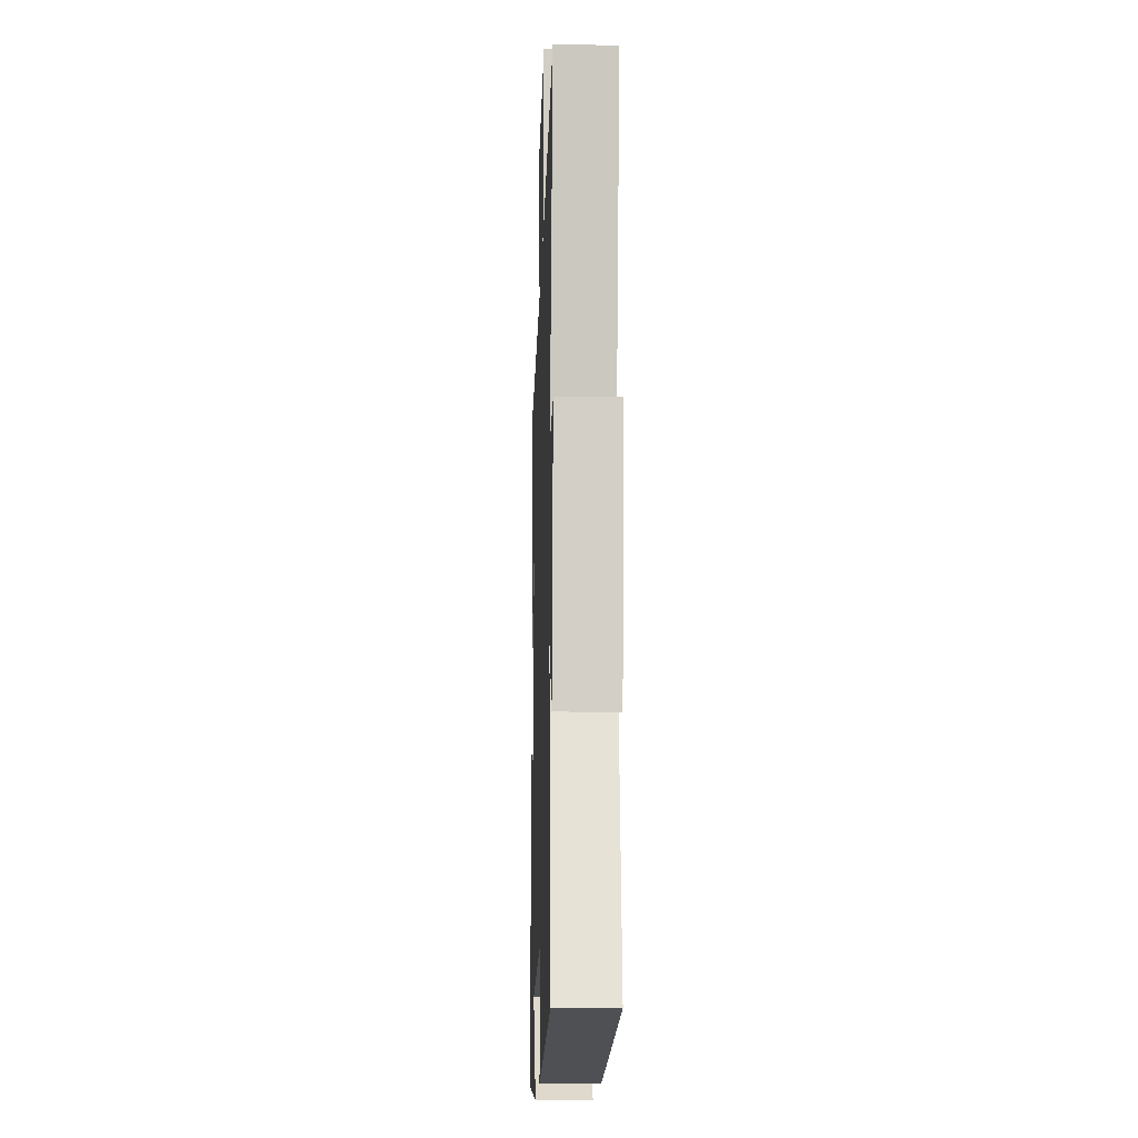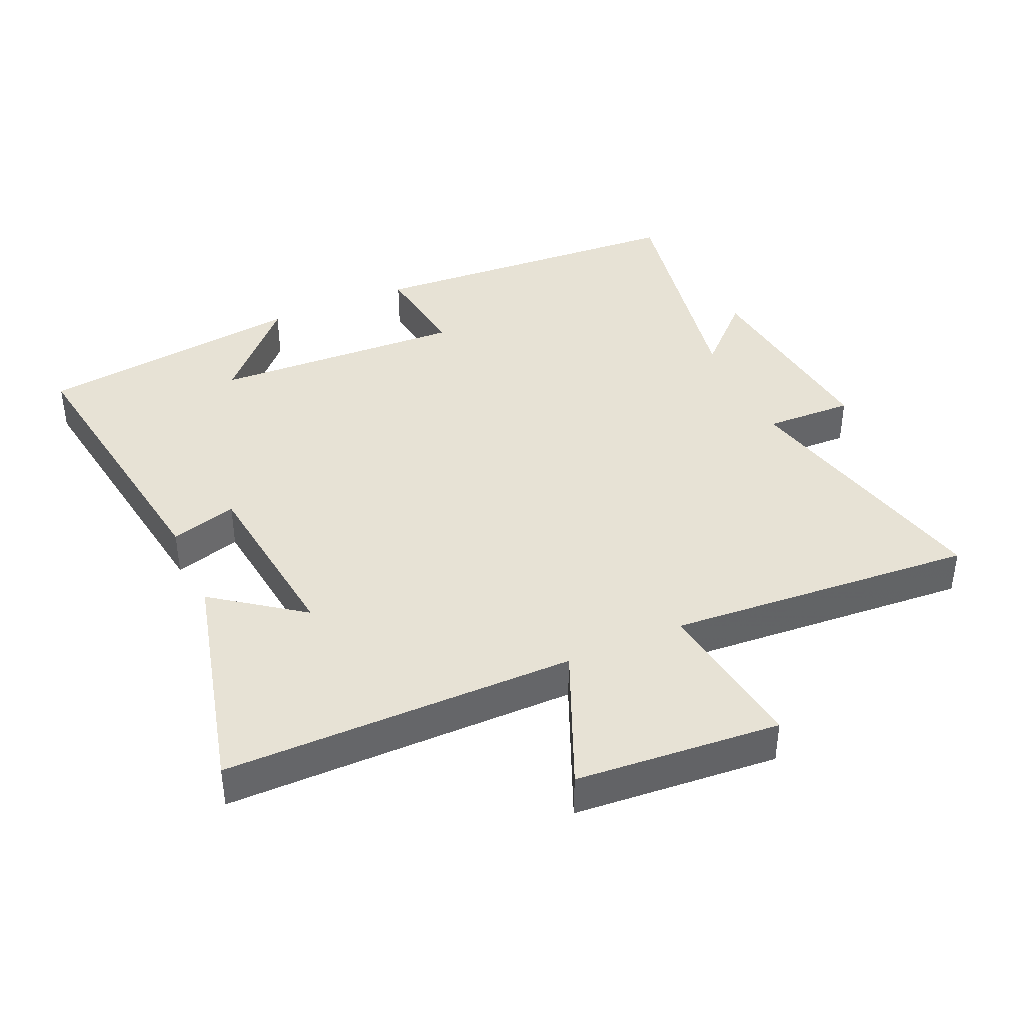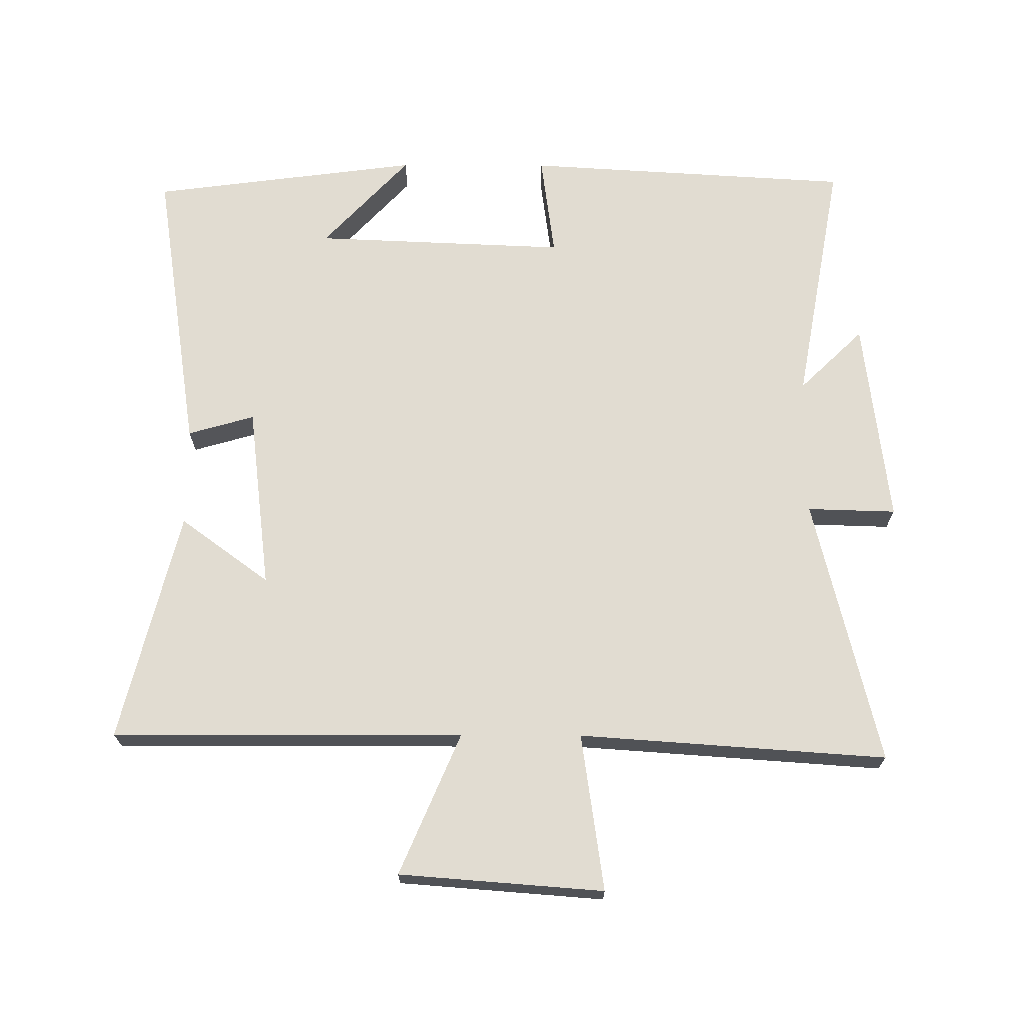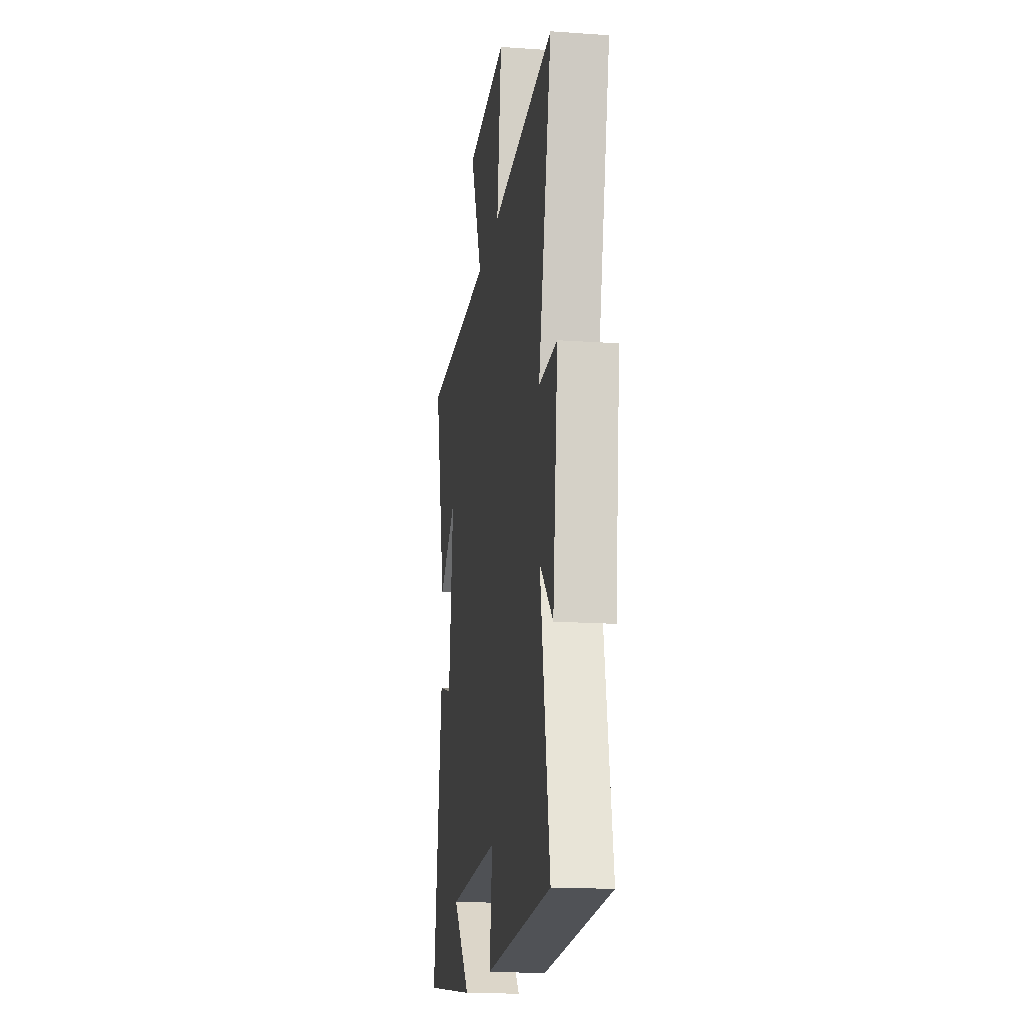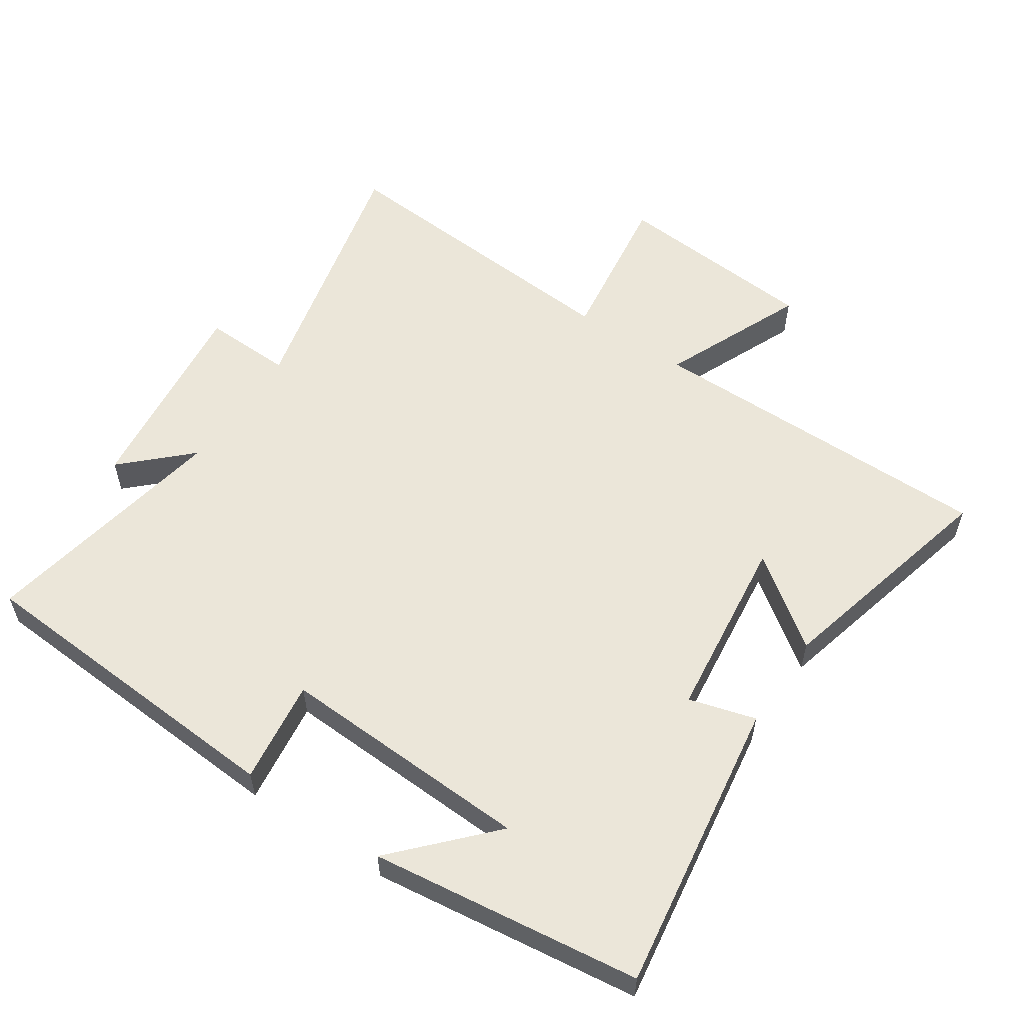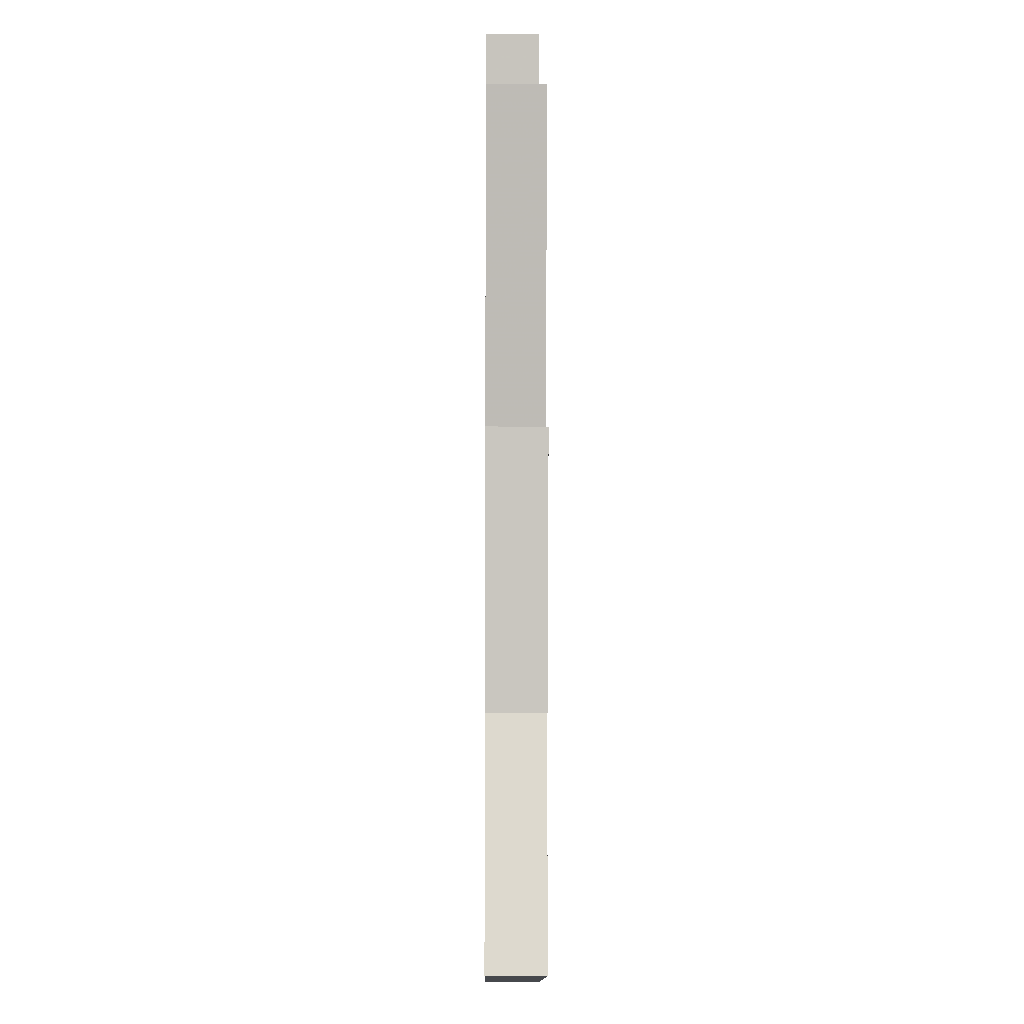
<metadata>
{"format":"obj","ext":"obj","renderer":"f3d","projection":"perspective","resolution":1024,"background":"white","views":[{"elev":-15.4,"azim":88.2,"up":"+Z"},{"elev":40.3,"azim":-23.9,"up":"+Y"},{"elev":69.3,"azim":0.2,"up":"+Y"},{"elev":-17.3,"azim":82.0,"up":"+Z"},{"elev":56.7,"azim":-146.0,"up":"+Y"},{"elev":-7.9,"azim":89.5,"up":"+Z"}]}
</metadata>
<code>
v 0.569 0.07 -0.47
v 0.072 0.07 -0.5
v 0.093 0.07 -0.343
v -0.291 0.07 -0.359
v -0.16 0.07 -0.5
v -0.568 0.07 -0.447
v -0.5 0.07 -0.002
v -0.399 0.07 -0.031
v -0.365 0.07 0.249
v -0.5 0.07 0.15
v -0.587 0.07 0.501
v -0.053 0.07 0.5
v -0.145 0.07 0.715
v 0.165 0.07 0.739
v 0.131 0.07 0.5
v 0.598 0.07 0.533
v 0.5 0.07 0.126
v 0.635 0.07 0.13
v 0.597 0.07 -0.184
v 0.5 0.07 -0.09
v 0.569 0 -0.47
v 0.072 0 -0.5
v 0.093 0 -0.343
v -0.291 0 -0.359
v -0.16 0 -0.5
v -0.568 0 -0.447
v -0.5 0 -0.002
v -0.399 0 -0.031
v -0.365 0 0.249
v -0.5 0 0.15
v -0.587 0 0.501
v -0.053 0 0.5
v -0.145 0 0.715
v 0.165 0 0.739
v 0.131 0 0.5
v 0.598 0 0.533
v 0.5 0 0.126
v 0.635 0 0.13
v 0.597 0 -0.184
v 0.5 0 -0.09
f 17 18 19 20
f 15 16 17
f 15 17 20
f 12 13 14 15
f 12 15 20 1
f 9 10 11 12
f 8 9 12 1
f 4 5 6
f 4 6 7 8
f 1 2 3
f 8 1 3
f 3 4 8
f 40 39 38 37
f 37 36 35
f 40 37 35
f 35 34 33 32
f 21 40 35 32
f 32 31 30 29
f 21 32 29 28
f 26 25 24
f 28 27 26 24
f 23 22 21
f 23 21 28
f 28 24 23
f 1 21 22 2
f 2 22 23 3
f 3 23 24 4
f 4 24 25 5
f 5 25 26 6
f 6 26 27 7
f 7 27 28 8
f 8 28 29 9
f 9 29 30 10
f 10 30 31 11
f 11 31 32 12
f 12 32 33 13
f 13 33 34 14
f 14 34 35 15
f 15 35 36 16
f 16 36 37 17
f 17 37 38 18
f 18 38 39 19
f 19 39 40 20
f 20 40 21 1

</code>
